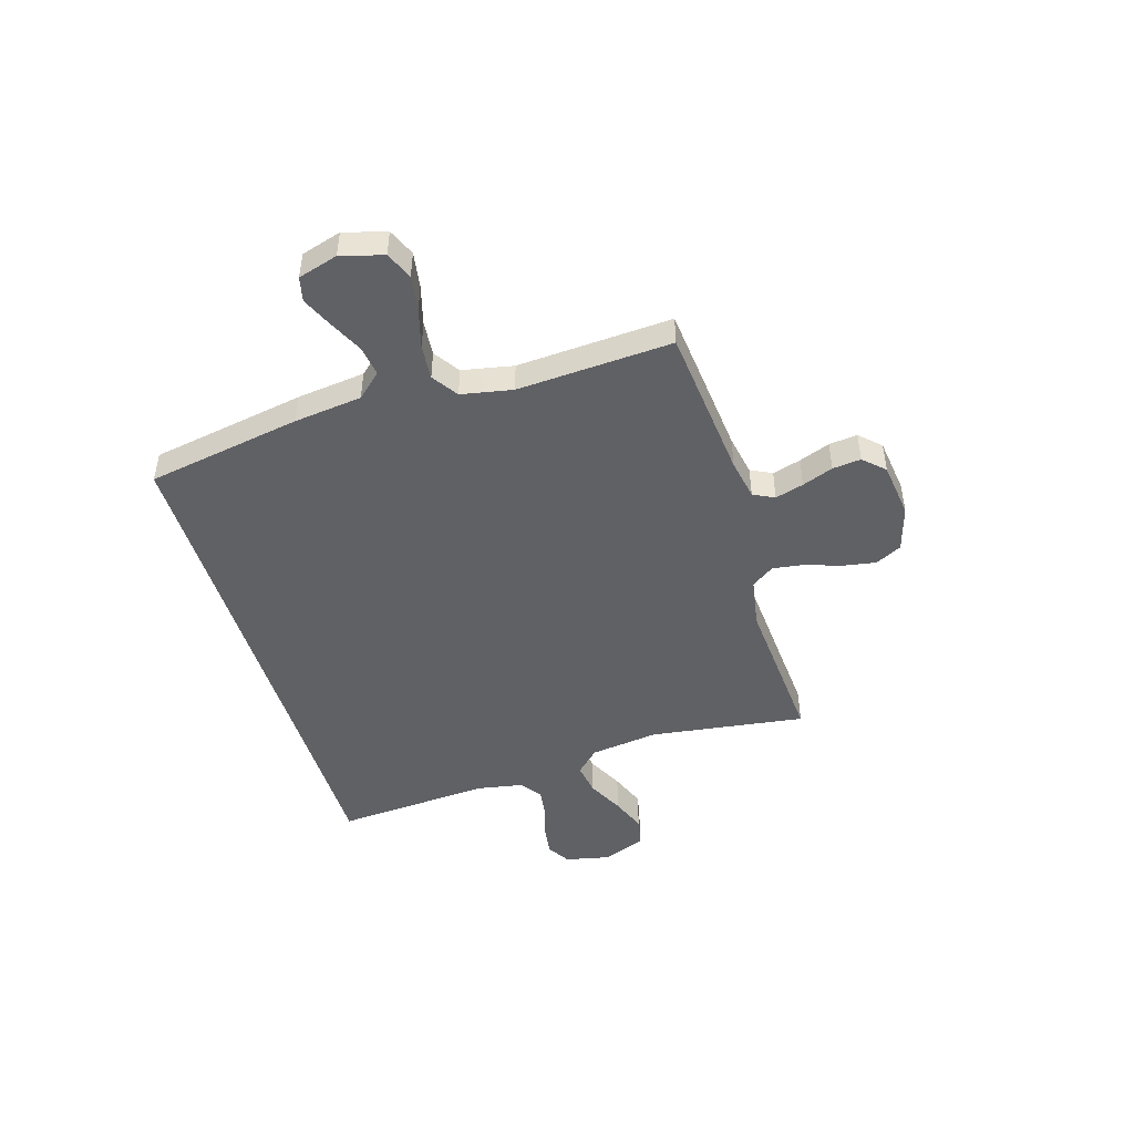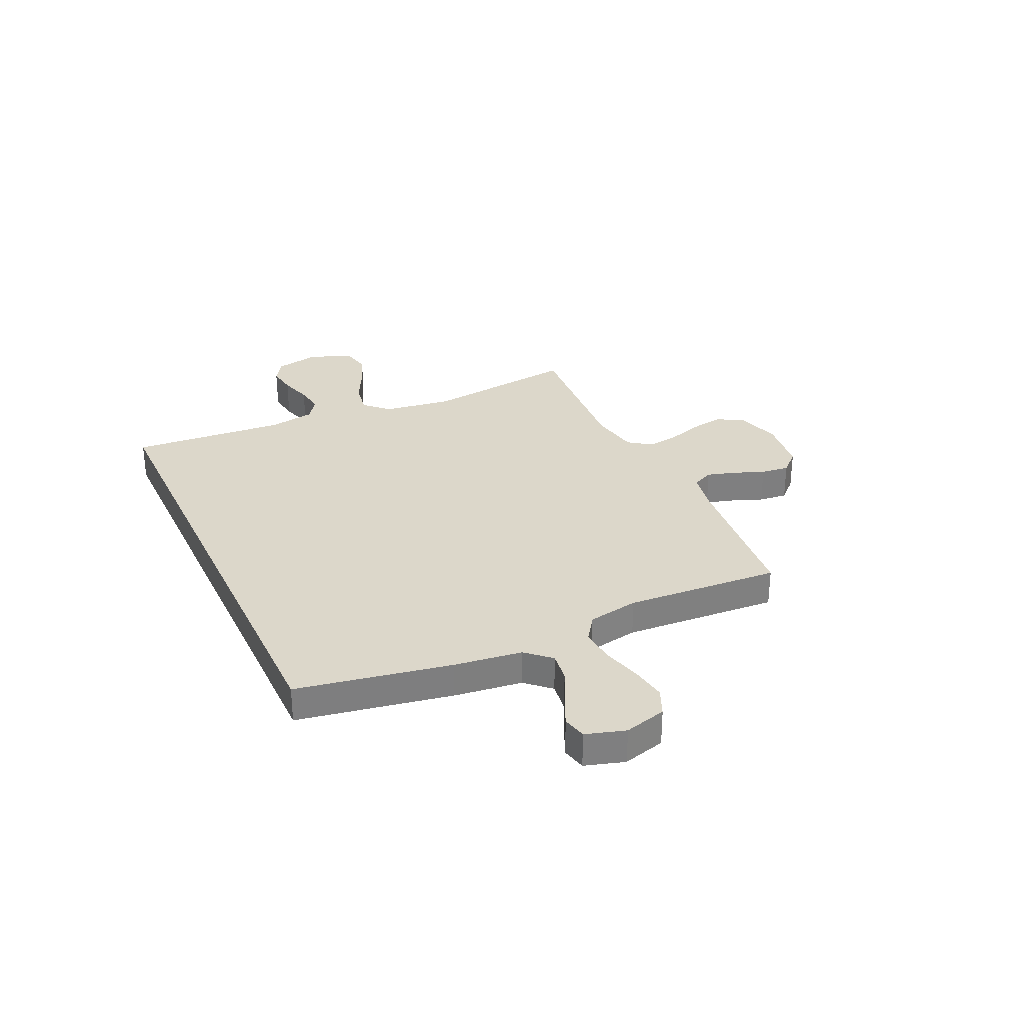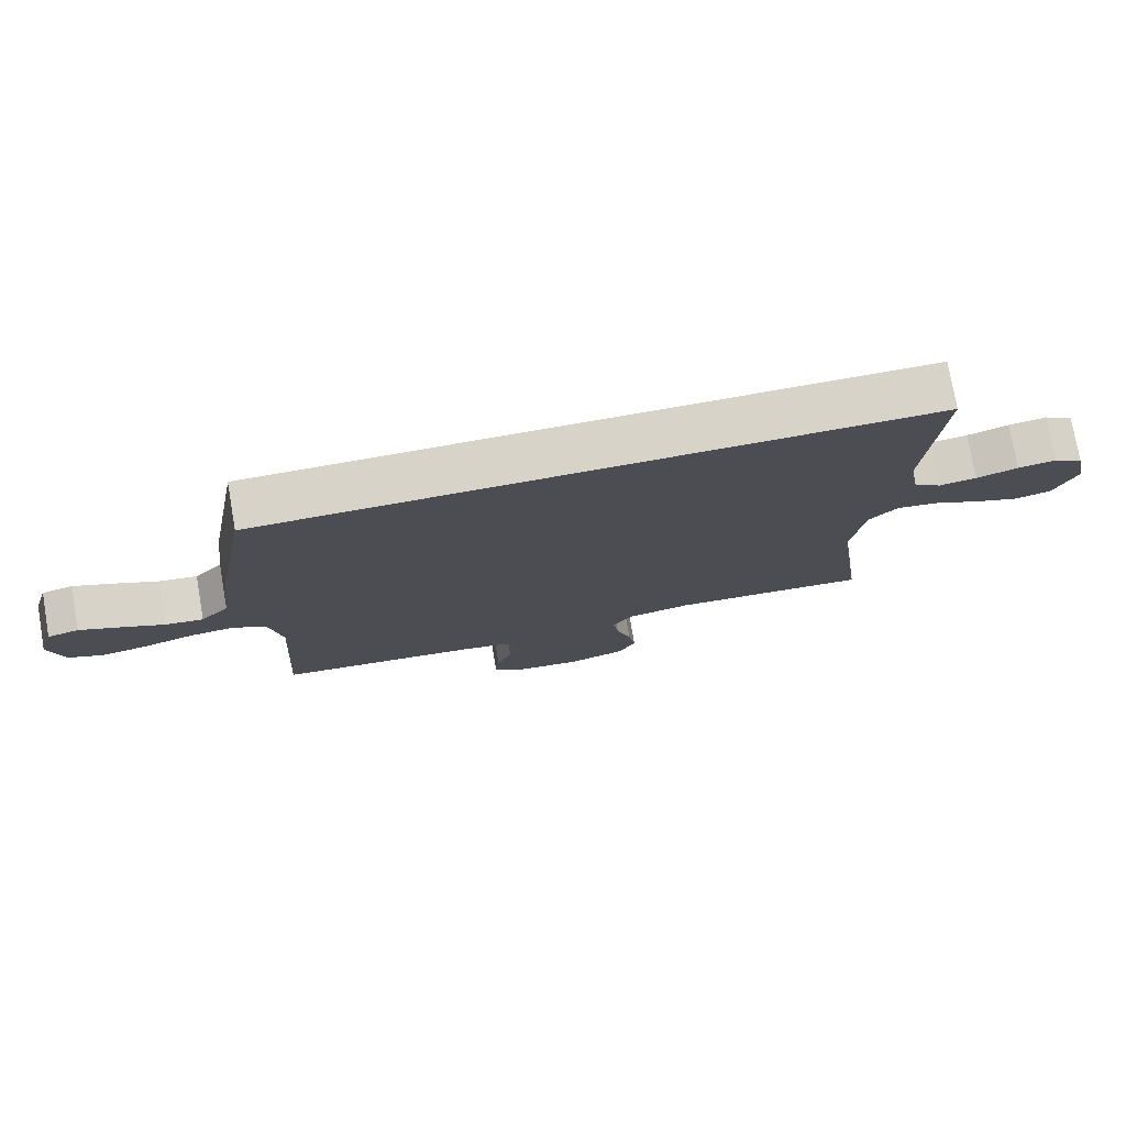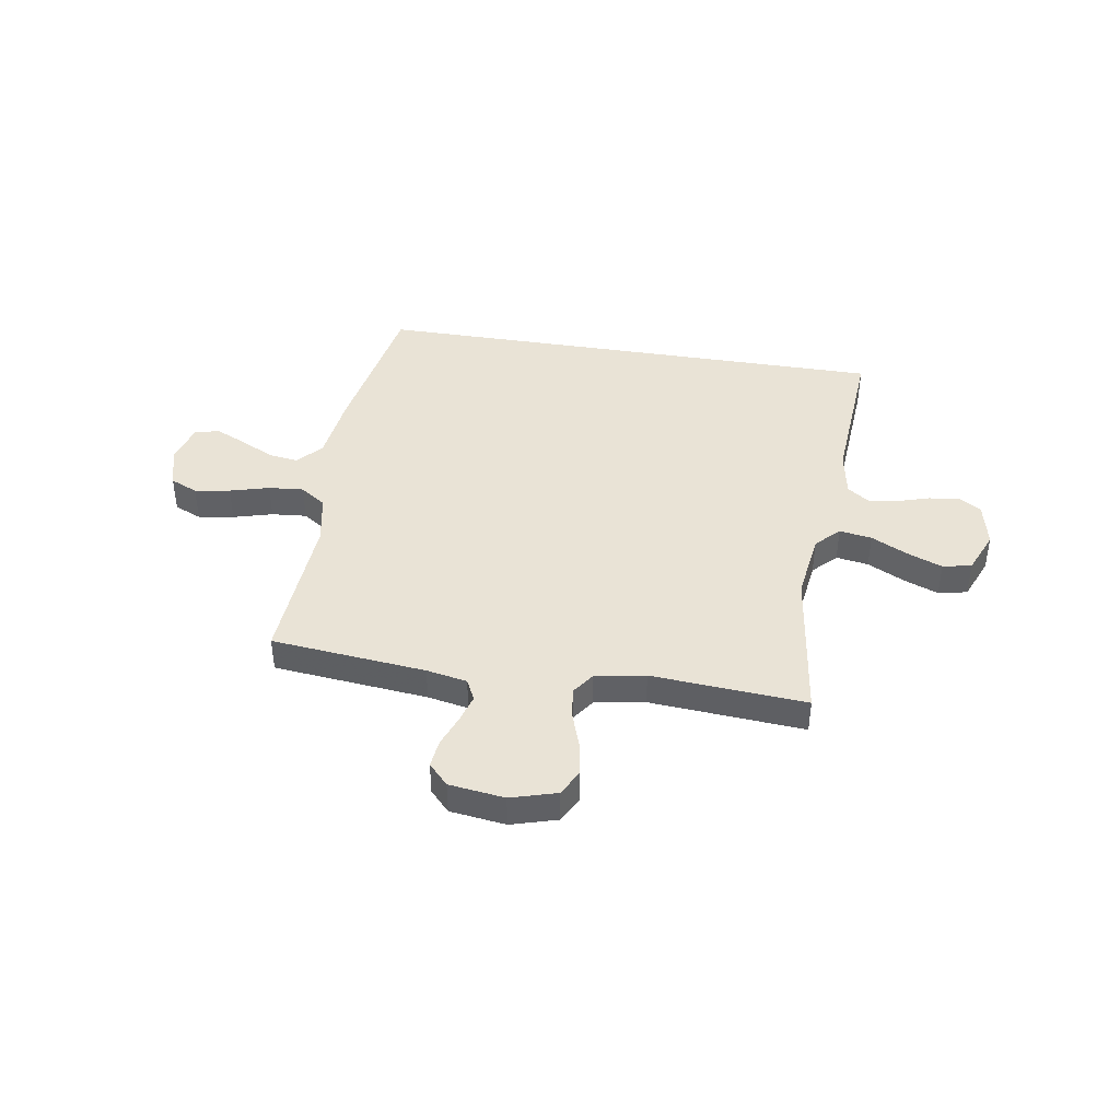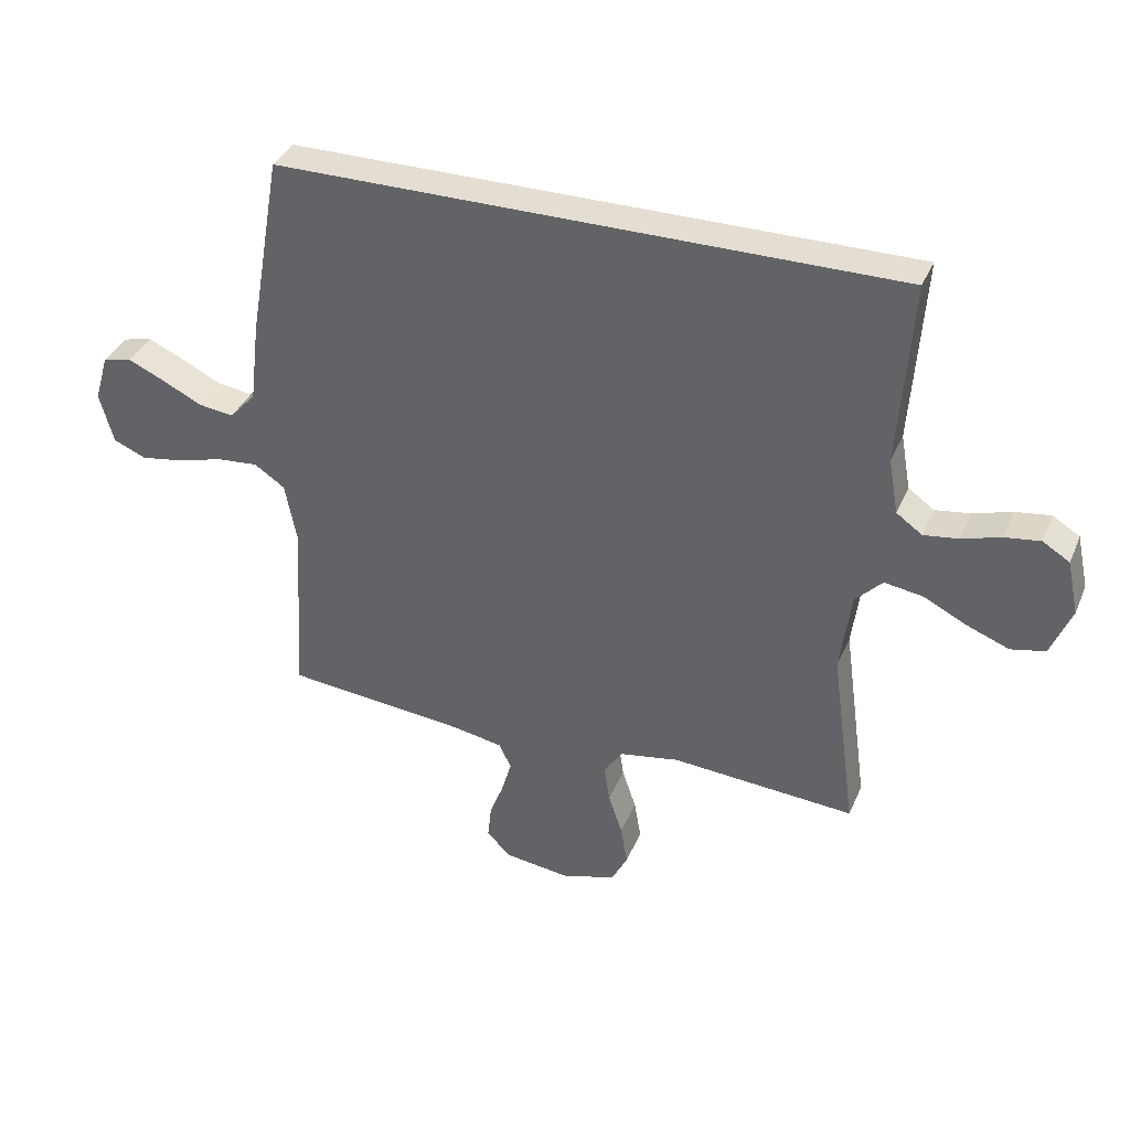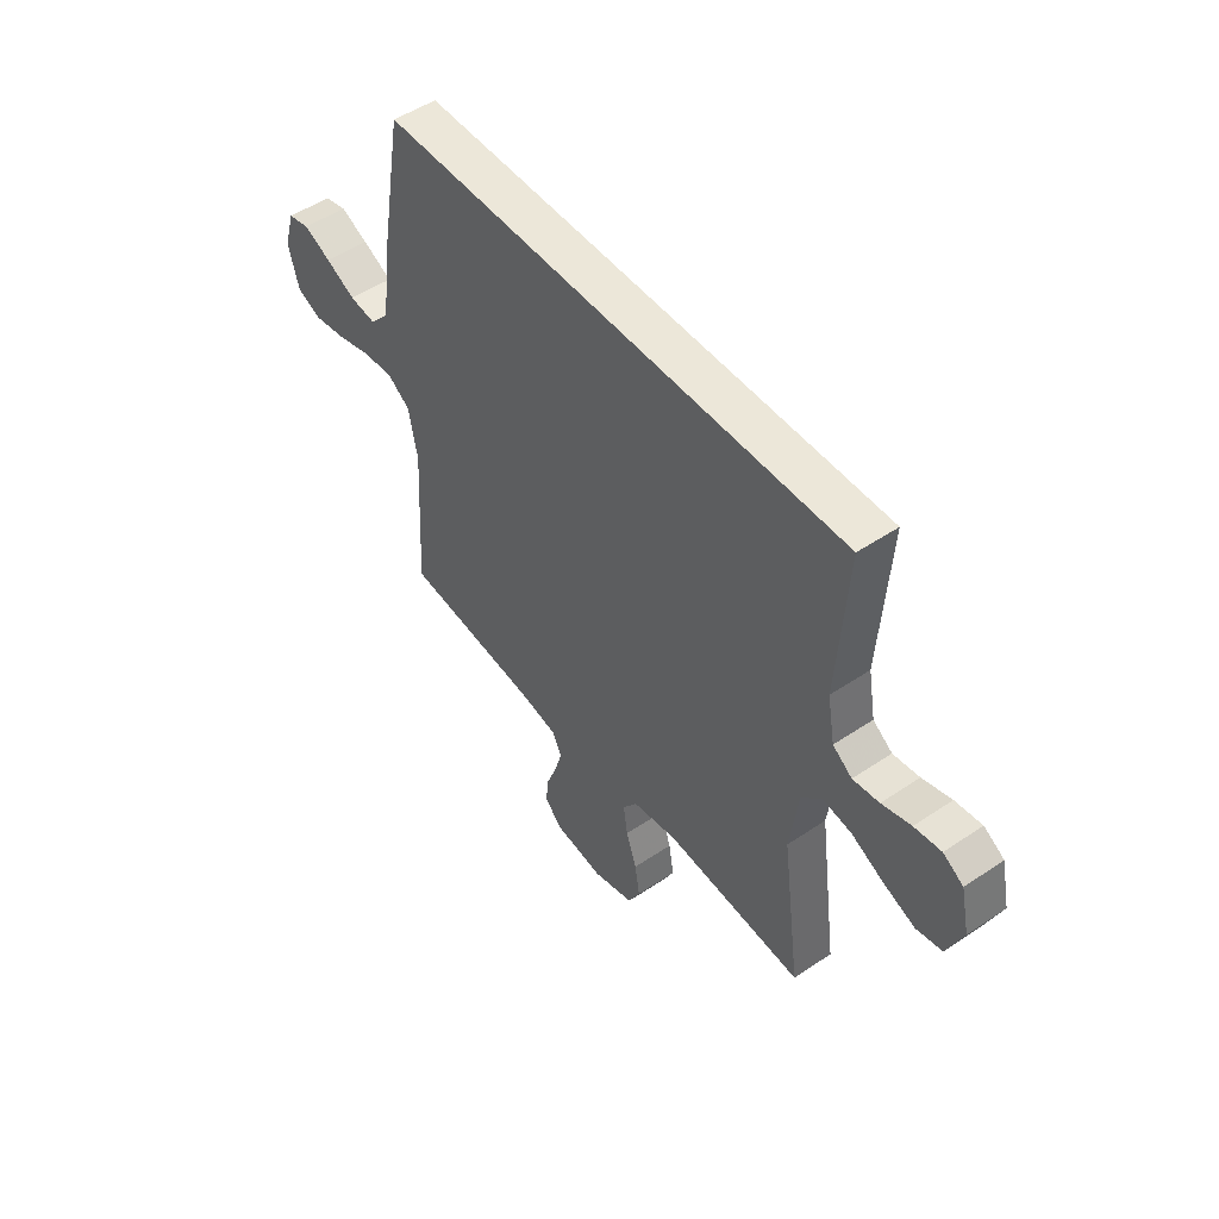
<metadata>
{"format":"obj","ext":"obj","renderer":"f3d","projection":"perspective","resolution":1024,"background":"white","views":[{"elev":-47.1,"azim":106.8,"up":"+Y"},{"elev":30.6,"azim":65.3,"up":"+Y"},{"elev":76.3,"azim":170.1,"up":"+Z"},{"elev":42.0,"azim":-170.8,"up":"+Y"},{"elev":36.3,"azim":-158.8,"up":"+Z"},{"elev":49.9,"azim":-126.6,"up":"+Z"}]}
</metadata>
<code>
v 0.5 0.07 -0.5
v 0.2 0.07 -0.53
v 0.121 0.07 -0.545
v 0.101 0.07 -0.586
v 0.117 0.07 -0.641
v 0.14 0.07 -0.701
v 0.146 0.07 -0.756
v 0.108 0.07 -0.796
v 0 0.07 -0.81
v -0.089 0.07 -0.784
v -0.115 0.07 -0.733
v -0.104 0.07 -0.668
v -0.081 0.07 -0.6
v -0.072 0.07 -0.539
v -0.103 0.07 -0.495
v -0.2 0.07 -0.478
v -0.5 0.07 -0.5
v -0.459 0.07 -0.2
v -0.477 0.07 -0.067
v -0.521 0.07 -0.022
v -0.584 0.07 -0.032
v -0.654 0.07 -0.067
v -0.723 0.07 -0.094
v -0.779 0.07 -0.082
v -0.813 0.07 0
v -0.794 0.07 0.088
v -0.75 0.07 0.115
v -0.692 0.07 0.107
v -0.629 0.07 0.088
v -0.572 0.07 0.08
v -0.53 0.07 0.11
v -0.514 0.07 0.2
v -0.535 0.07 0.5
v 0.475 0.07 0.5
v 0.528 0.07 0.2
v 0.544 0.07 0.068
v 0.587 0.07 0.021
v 0.645 0.07 0.029
v 0.71 0.07 0.061
v 0.77 0.07 0.088
v 0.817 0.07 0.077
v 0.84 0.07 0
v 0.817 0.07 -0.082
v 0.764 0.07 -0.105
v 0.695 0.07 -0.094
v 0.619 0.07 -0.073
v 0.551 0.07 -0.067
v 0.501 0.07 -0.101
v 0.482 0.07 -0.2
v 0.5 0 -0.5
v 0.2 0 -0.53
v 0.121 0 -0.545
v 0.101 0 -0.586
v 0.117 0 -0.641
v 0.14 0 -0.701
v 0.146 0 -0.756
v 0.108 0 -0.796
v 0 0 -0.81
v -0.089 0 -0.784
v -0.115 0 -0.733
v -0.104 0 -0.668
v -0.081 0 -0.6
v -0.072 0 -0.539
v -0.103 0 -0.495
v -0.2 0 -0.478
v -0.5 0 -0.5
v -0.459 0 -0.2
v -0.477 0 -0.067
v -0.521 0 -0.022
v -0.584 0 -0.032
v -0.654 0 -0.067
v -0.723 0 -0.094
v -0.779 0 -0.082
v -0.813 0 0
v -0.794 0 0.088
v -0.75 0 0.115
v -0.692 0 0.107
v -0.629 0 0.088
v -0.572 0 0.08
v -0.53 0 0.11
v -0.514 0 0.2
v -0.535 0 0.5
v 0.475 0 0.5
v 0.528 0 0.2
v 0.544 0 0.068
v 0.587 0 0.021
v 0.645 0 0.029
v 0.71 0 0.061
v 0.77 0 0.088
v 0.817 0 0.077
v 0.84 0 0
v 0.817 0 -0.082
v 0.764 0 -0.105
v 0.695 0 -0.094
v 0.619 0 -0.073
v 0.551 0 -0.067
v 0.501 0 -0.101
v 0.482 0 -0.2
f 43 44 45 46
f 43 46 47
f 42 43 47
f 41 42 47
f 38 39 40 41
f 38 41 47
f 37 38 47 48
f 33 34 35 36
f 32 33 36 37
f 31 32 37 48
f 26 27 28 29
f 26 29 30
f 25 26 30
f 24 25 30
f 21 22 23 24
f 21 24 30 31
f 16 17 18
f 15 16 18 19
f 10 11 12 13
f 10 13 14
f 9 10 14
f 8 9 14
f 5 6 7 8
f 4 5 8 14
f 3 4 14 15
f 49 1 2
f 20 21 31
f 19 20 31 48
f 15 19 48 49
f 2 3 15 49
f 95 94 93 92
f 96 95 92
f 96 92 91
f 96 91 90
f 90 89 88 87
f 96 90 87
f 97 96 87 86
f 85 84 83 82
f 86 85 82 81
f 97 86 81 80
f 78 77 76 75
f 79 78 75
f 79 75 74
f 79 74 73
f 73 72 71 70
f 80 79 73 70
f 67 66 65
f 68 67 65 64
f 62 61 60 59
f 63 62 59
f 63 59 58
f 63 58 57
f 57 56 55 54
f 63 57 54 53
f 64 63 53 52
f 51 50 98
f 80 70 69
f 97 80 69 68
f 98 97 68 64
f 98 64 52 51
f 1 50 51 2
f 2 51 52 3
f 3 52 53 4
f 4 53 54 5
f 5 54 55 6
f 6 55 56 7
f 7 56 57 8
f 8 57 58 9
f 9 58 59 10
f 10 59 60 11
f 11 60 61 12
f 12 61 62 13
f 13 62 63 14
f 14 63 64 15
f 15 64 65 16
f 16 65 66 17
f 17 66 67 18
f 18 67 68 19
f 19 68 69 20
f 20 69 70 21
f 21 70 71 22
f 22 71 72 23
f 23 72 73 24
f 24 73 74 25
f 25 74 75 26
f 26 75 76 27
f 27 76 77 28
f 28 77 78 29
f 29 78 79 30
f 30 79 80 31
f 31 80 81 32
f 32 81 82 33
f 33 82 83 34
f 34 83 84 35
f 35 84 85 36
f 36 85 86 37
f 37 86 87 38
f 38 87 88 39
f 39 88 89 40
f 40 89 90 41
f 41 90 91 42
f 42 91 92 43
f 43 92 93 44
f 44 93 94 45
f 45 94 95 46
f 46 95 96 47
f 47 96 97 48
f 48 97 98 49
f 49 98 50 1

</code>
